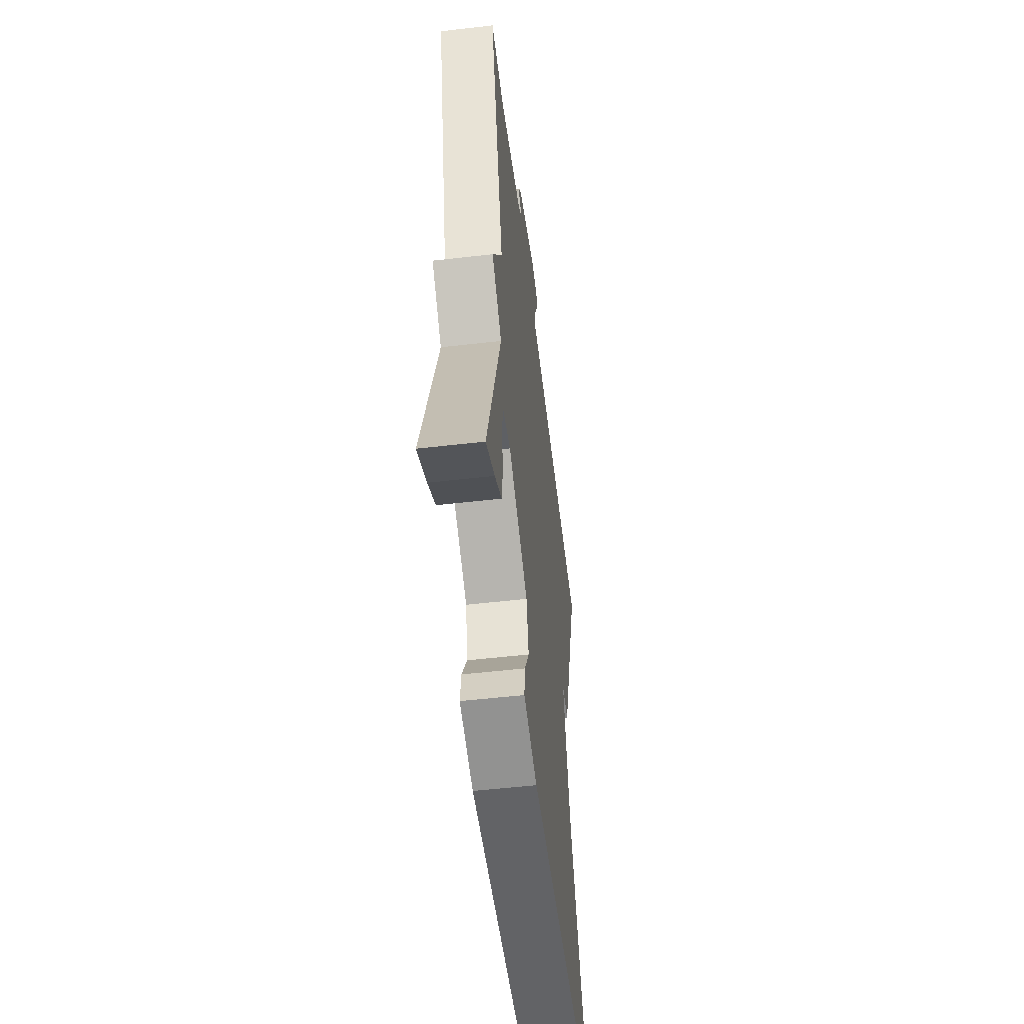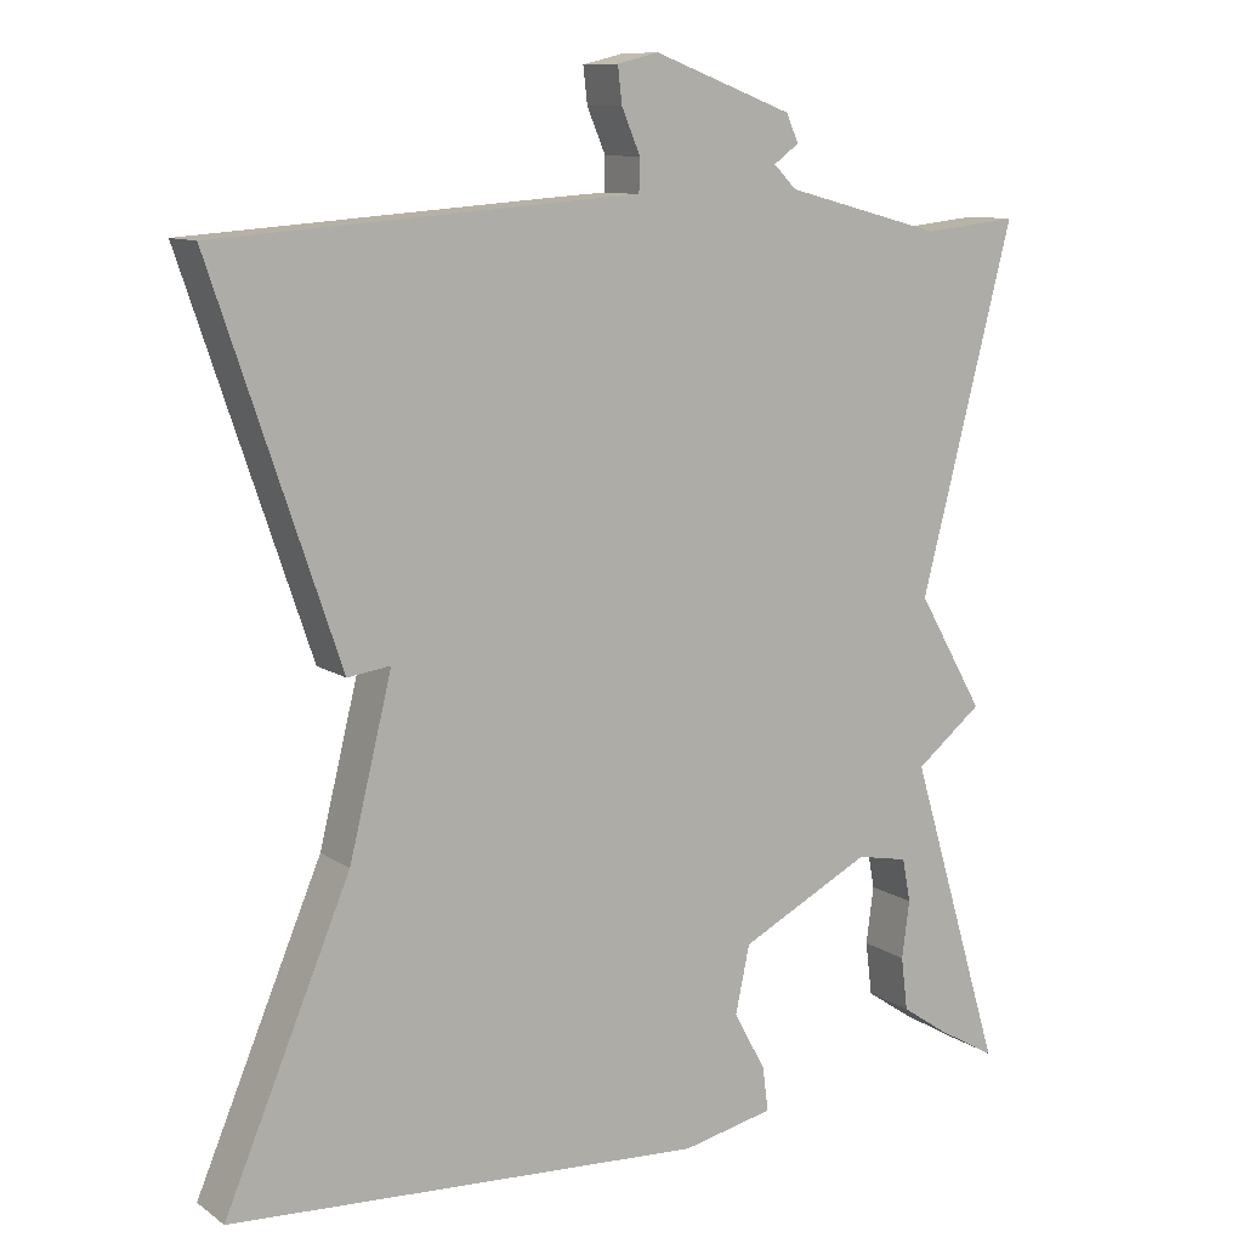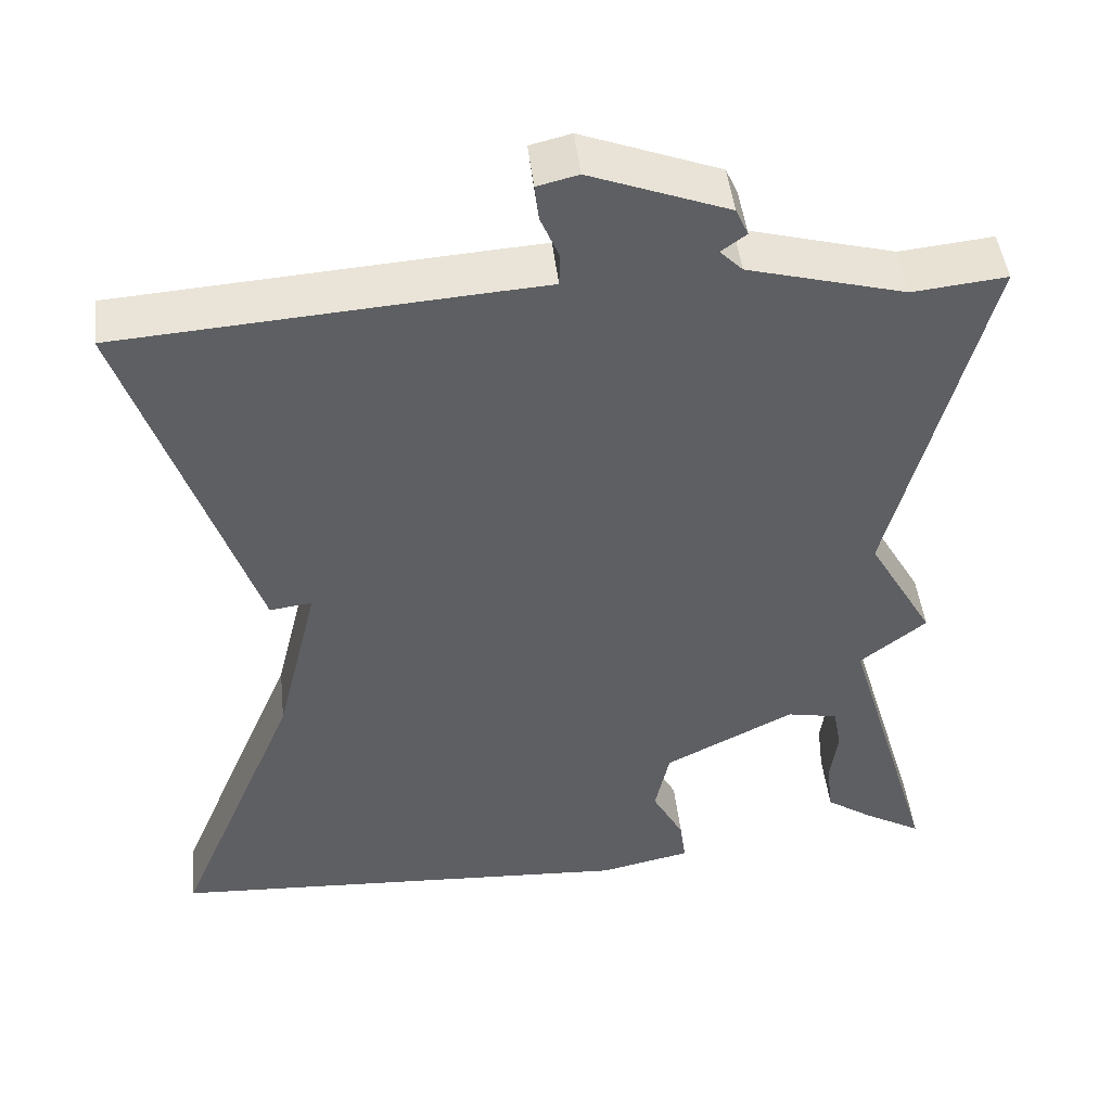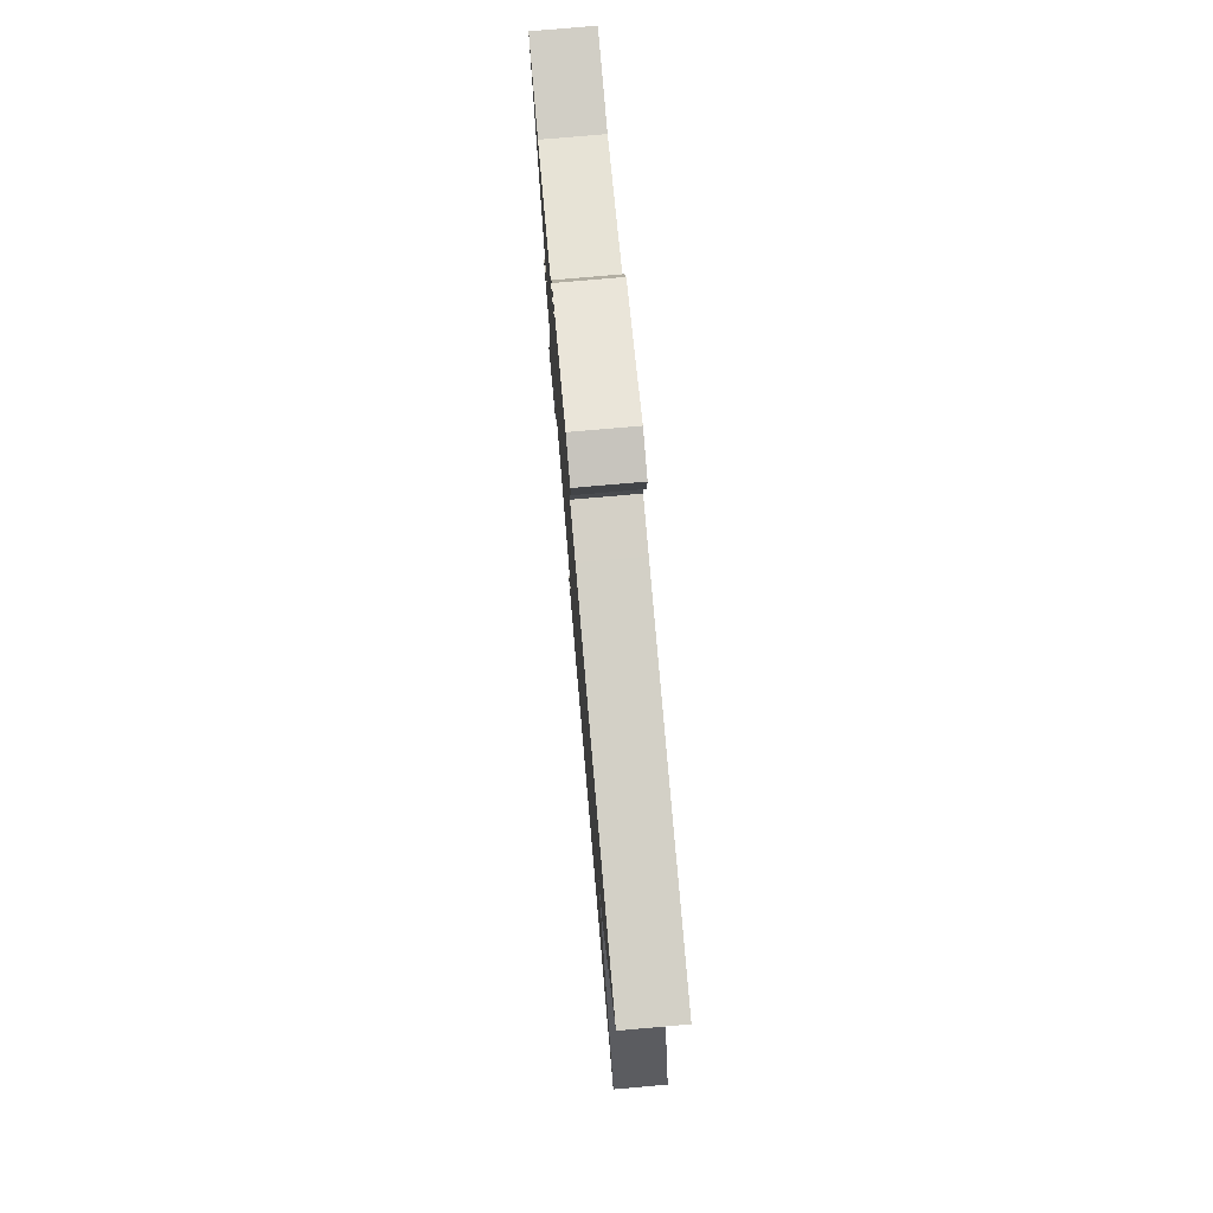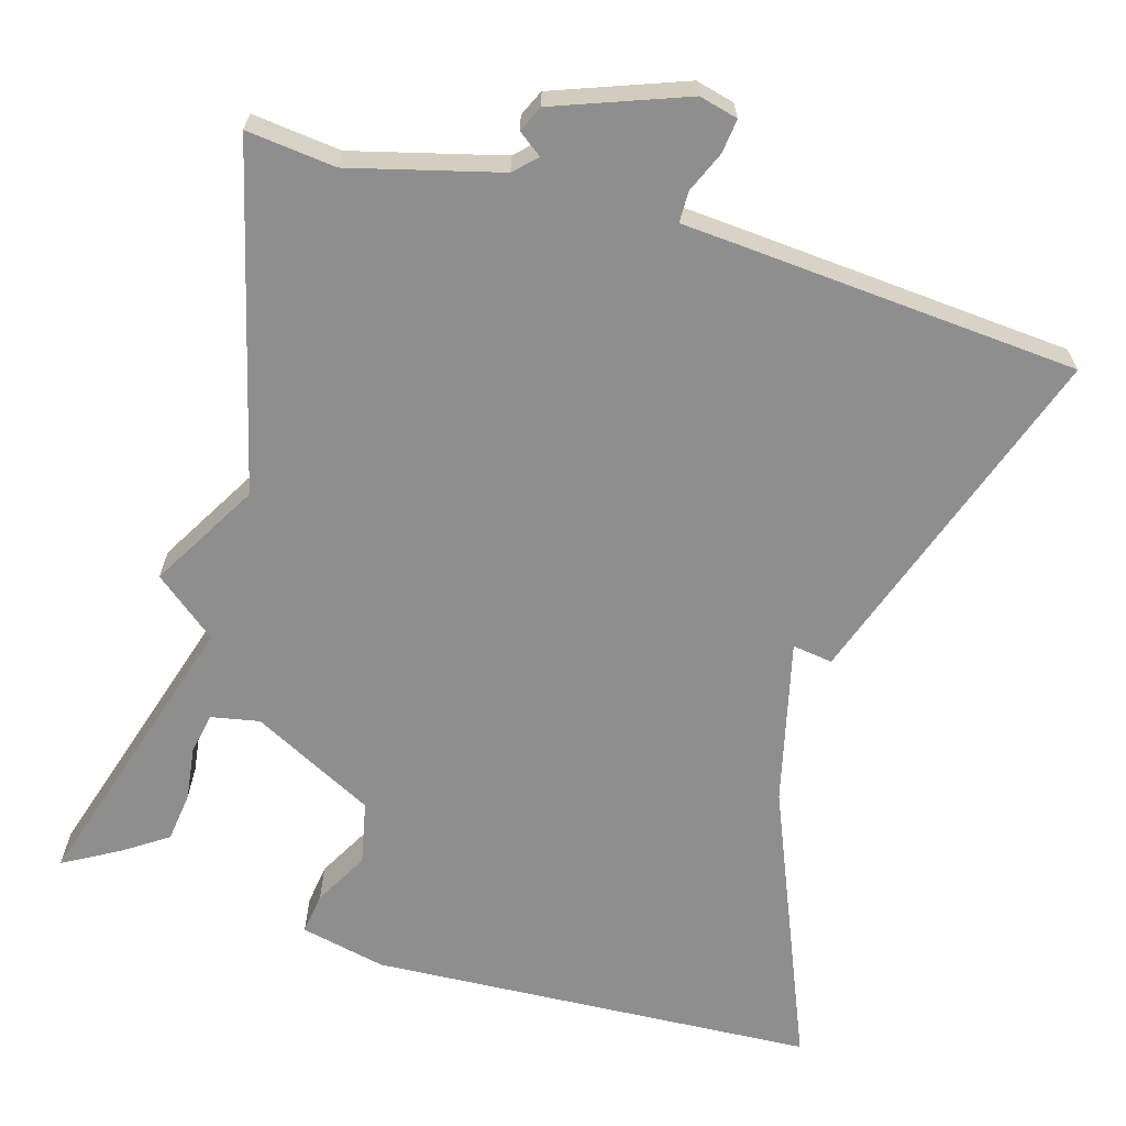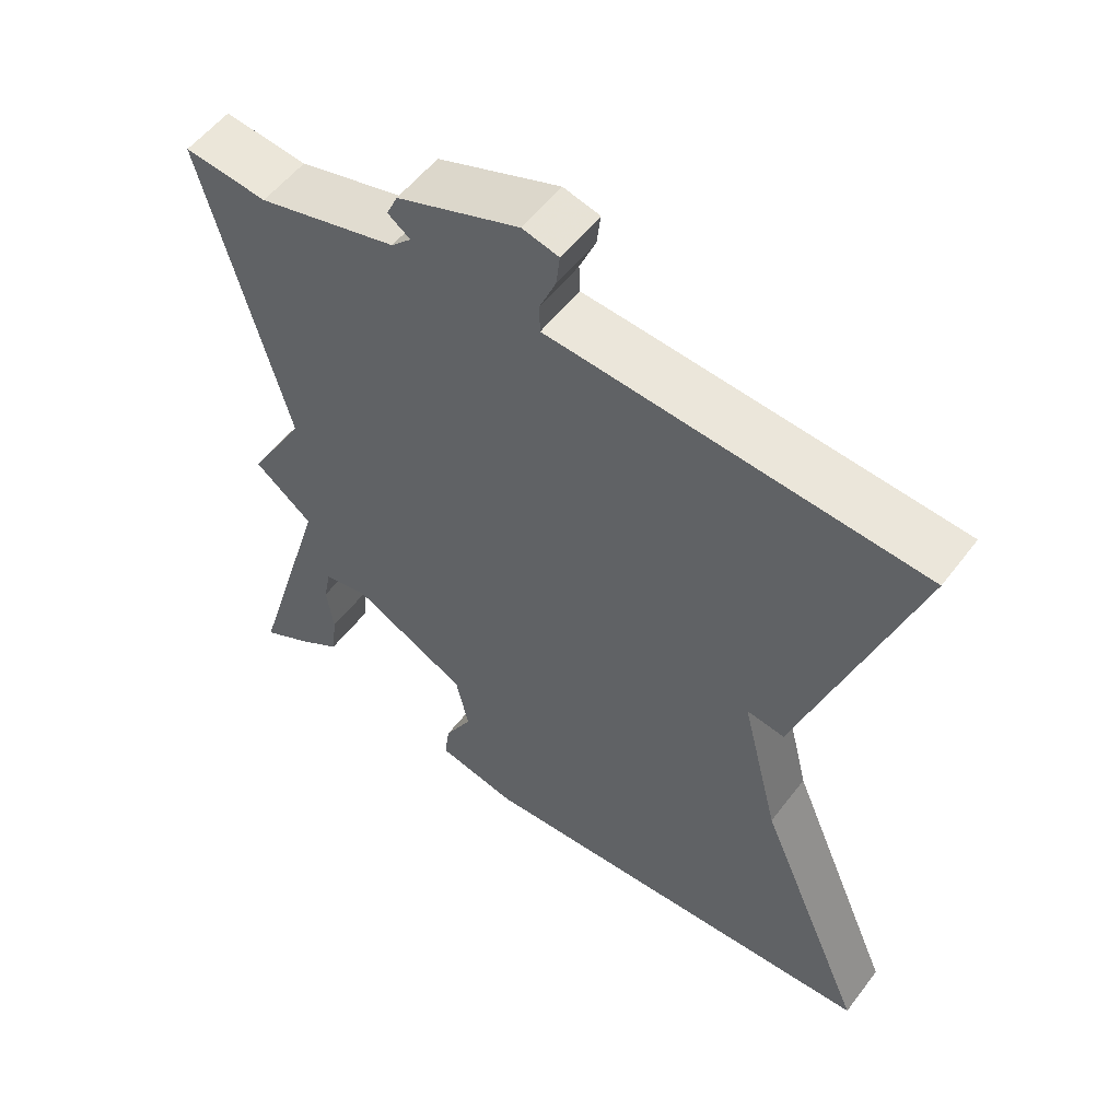
<metadata>
{"format":"obj","ext":"obj","renderer":"f3d","projection":"perspective","resolution":1024,"background":"white","views":[{"elev":-54.2,"azim":-83.0,"up":"+Z"},{"elev":10.5,"azim":148.3,"up":"+Z"},{"elev":46.6,"azim":173.7,"up":"+Z"},{"elev":76.9,"azim":85.0,"up":"+Z"},{"elev":-65.0,"azim":-16.6,"up":"+Y"},{"elev":55.2,"azim":36.7,"up":"+Z"}]}
</metadata>
<code>
v -0.5 0.07 -0.5
v -0.389 0.07 -0.13
v -0.468 0.07 -0.067
v -0.389 0.07 0.07
v -0.5 0.07 0.5
v -0.388 0.07 0.488
v -0.2 0.07 0.538
v -0.173 0.07 0.565
v -0.203 0.07 0.587
v -0.188 0.07 0.62
v -0.023 0.07 0.682
v 0.026 0.07 0.67
v 0.021 0.07 0.627
v -0.001 0.07 0.575
v 0 0.07 0.536
v 0.061 0.07 0.532
v 0.5 0.07 0.5
v 0.35 0.07 0.056
v 0.299 0.07 0.063
v 0.35 0.07 -0.144
v 0.5 0.07 -0.5
v -0.067 0.07 -0.533
v -0.176 0.07 -0.509
v -0.169 0.07 -0.456
v -0.131 0.07 -0.386
v -0.148 0.07 -0.306
v -0.304 0.07 -0.226
v -0.365 0.07 -0.238
v -0.375 0.07 -0.29
v -0.366 0.07 -0.358
v -0.374 0.07 -0.422
v -0.43 0.07 -0.46
v -0.5 0 -0.5
v -0.389 0 -0.13
v -0.468 0 -0.067
v -0.389 0 0.07
v -0.5 0 0.5
v -0.388 0 0.488
v -0.2 0 0.538
v -0.173 0 0.565
v -0.203 0 0.587
v -0.188 0 0.62
v -0.023 0 0.682
v 0.026 0 0.67
v 0.021 0 0.627
v -0.001 0 0.575
v 0 0 0.536
v 0.061 0 0.532
v 0.5 0 0.5
v 0.35 0 0.056
v 0.299 0 0.063
v 0.35 0 -0.144
v 0.5 0 -0.5
v -0.067 0 -0.533
v -0.176 0 -0.509
v -0.169 0 -0.456
v -0.131 0 -0.386
v -0.148 0 -0.306
v -0.304 0 -0.226
v -0.365 0 -0.238
v -0.375 0 -0.29
v -0.366 0 -0.358
v -0.374 0 -0.422
v -0.43 0 -0.46
f 31 32 1
f 30 31 1
f 29 30 1
f 28 29 1 2
f 27 28 2
f 26 27 2
f 23 24 25
f 22 23 25
f 21 22 25
f 20 21 25
f 19 20 25 26
f 17 18 19
f 16 17 19
f 15 16 19
f 2 3 4
f 26 2 4
f 19 26 4
f 15 19 4
f 12 13 14
f 11 12 14
f 10 11 14
f 9 10 14
f 8 9 14
f 14 15 4
f 8 14 4
f 7 8 4
f 4 5 6
f 4 6 7
f 33 64 63
f 33 63 62
f 33 62 61
f 34 33 61 60
f 34 60 59
f 34 59 58
f 57 56 55
f 57 55 54
f 57 54 53
f 57 53 52
f 58 57 52 51
f 51 50 49
f 51 49 48
f 51 48 47
f 36 35 34
f 36 34 58
f 36 58 51
f 36 51 47
f 46 45 44
f 46 44 43
f 46 43 42
f 46 42 41
f 46 41 40
f 36 47 46
f 36 46 40
f 36 40 39
f 38 37 36
f 39 38 36
f 1 33 34 2
f 2 34 35 3
f 3 35 36 4
f 4 36 37 5
f 5 37 38 6
f 6 38 39 7
f 7 39 40 8
f 8 40 41 9
f 9 41 42 10
f 10 42 43 11
f 11 43 44 12
f 12 44 45 13
f 13 45 46 14
f 14 46 47 15
f 15 47 48 16
f 16 48 49 17
f 17 49 50 18
f 18 50 51 19
f 19 51 52 20
f 20 52 53 21
f 21 53 54 22
f 22 54 55 23
f 23 55 56 24
f 24 56 57 25
f 25 57 58 26
f 26 58 59 27
f 27 59 60 28
f 28 60 61 29
f 29 61 62 30
f 30 62 63 31
f 31 63 64 32
f 32 64 33 1

</code>
